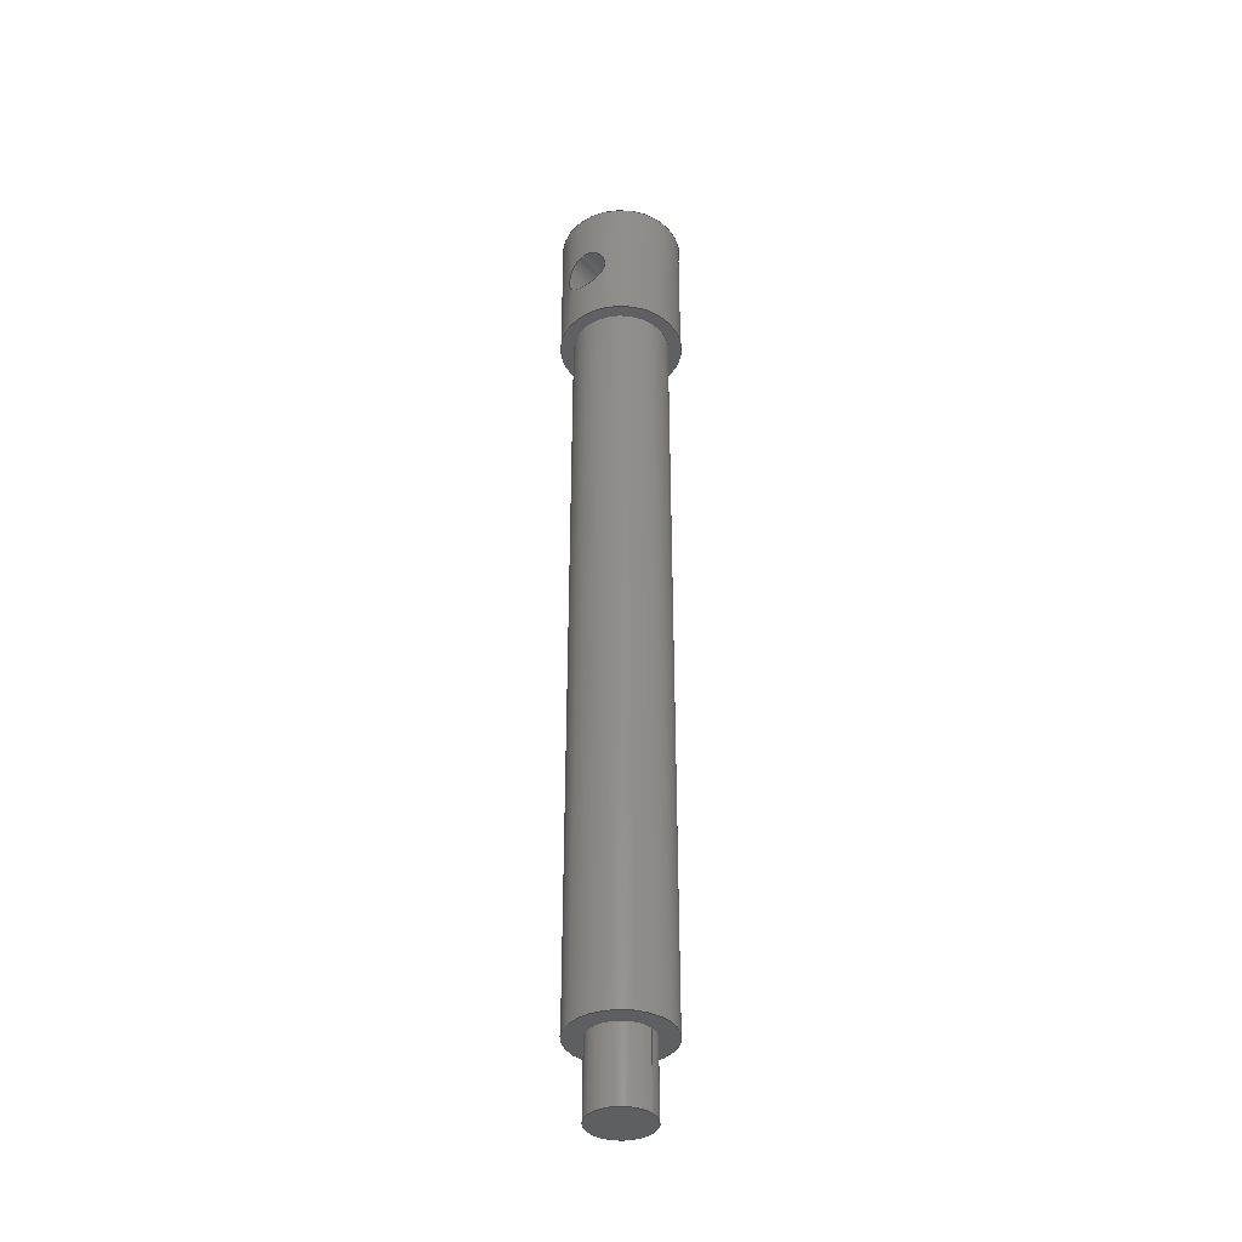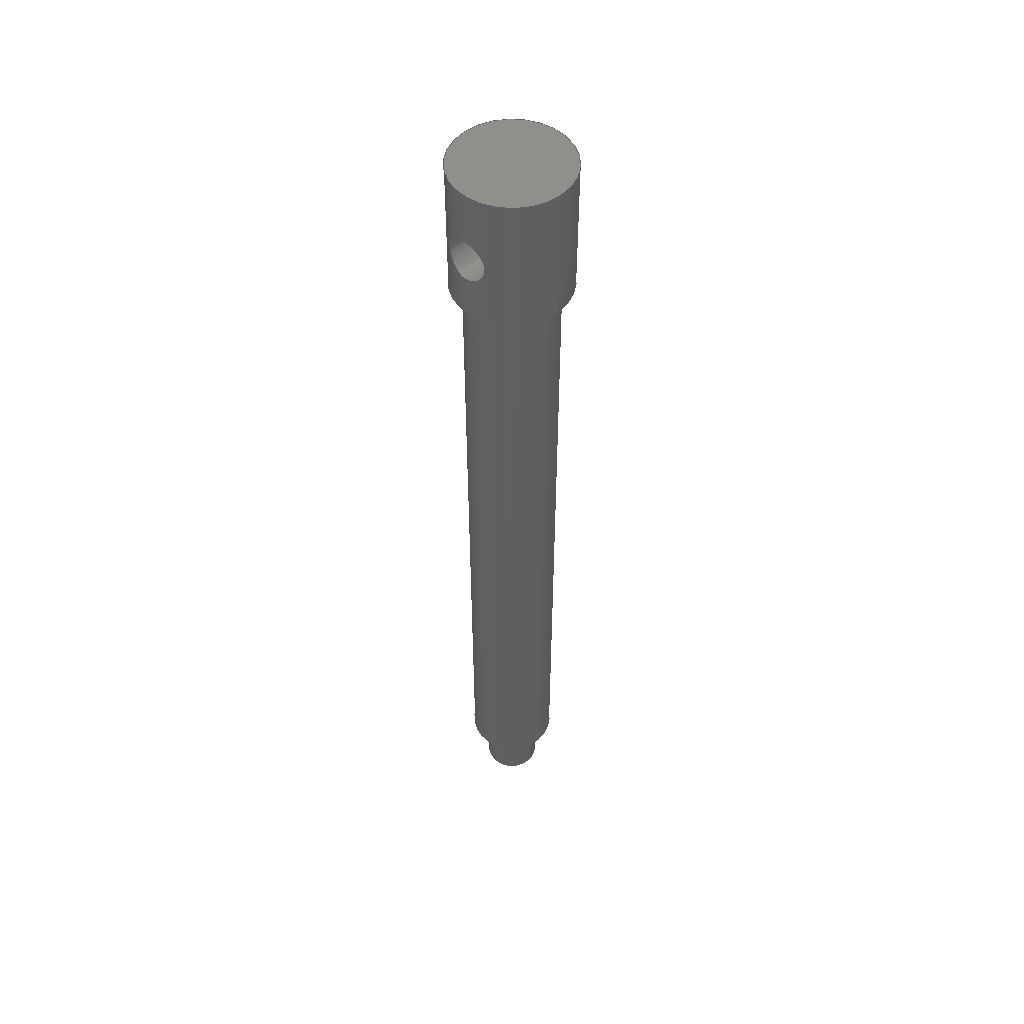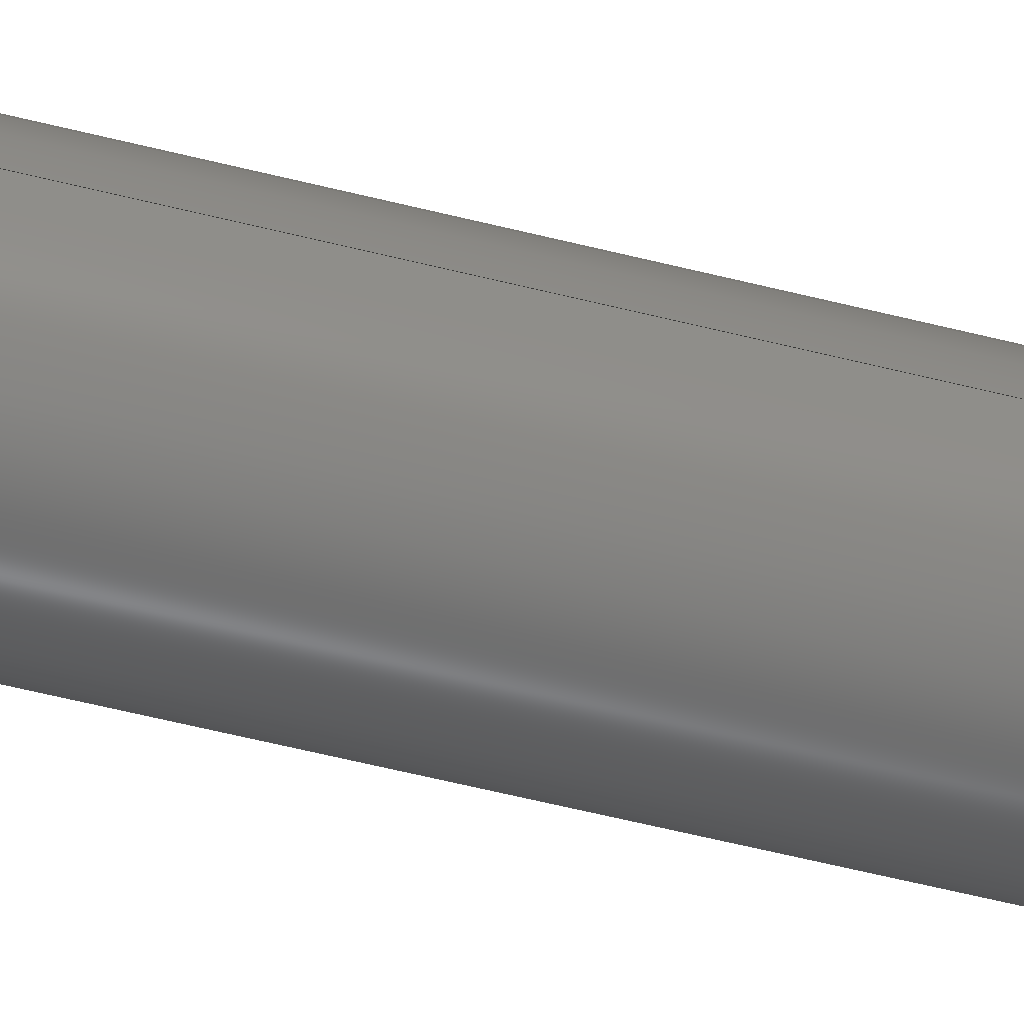
<metadata>
{"format":"step","ext":"step","renderer":"f3d","projection":"perspective","resolution":1024,"background":"white","views":[{"elev":-38.2,"azim":-142.8,"up":"+Y"},{"elev":50.9,"azim":45.8,"up":"+Y"},{"elev":-51.1,"azim":74.1,"up":"+Z"}]}
</metadata>
<code>
ISO-10303-21;
DATA;
#1=MECHANICAL_DESIGN_GEOMETRIC_PRESENTATION_REPRESENTATION('',(#4),#282);
#2=SHAPE_REPRESENTATION_RELATIONSHIP('SRR','None',#289,#3);
#3=ADVANCED_BREP_SHAPE_REPRESENTATION('',(#5),#281);
#4=STYLED_ITEM('',(#298),#5);
#5=MANIFOLD_SOLID_BREP('Body1',#116);
#6=FACE_BOUND('',#30,.T.);
#7=FACE_BOUND('',#32,.T.);
#8=FACE_BOUND('',#33,.T.);
#9=FACE_BOUND('',#36,.T.);
#10=CIRCLE('',#132,0.635);
#11=CIRCLE('',#133,0.5);
#12=CIRCLE('',#135,0.635);
#13=CIRCLE('',#138,0.5);
#14=CIRCLE('',#139,0.3125);
#15=CIRCLE('',#142,0.3125);
#16=PLANE('',#131);
#17=PLANE('',#136);
#18=PLANE('',#137);
#19=PLANE('',#143);
#20=FACE_OUTER_BOUND('',#28,.T.);
#21=FACE_OUTER_BOUND('',#29,.T.);
#22=FACE_OUTER_BOUND('',#31,.T.);
#23=FACE_OUTER_BOUND('',#34,.T.);
#24=FACE_OUTER_BOUND('',#35,.T.);
#25=FACE_OUTER_BOUND('',#37,.T.);
#26=FACE_OUTER_BOUND('',#38,.T.);
#27=FACE_OUTER_BOUND('',#39,.T.);
#28=EDGE_LOOP('',(#76,#77,#78,#79,#80,#81));
#29=EDGE_LOOP('',(#82));
#30=EDGE_LOOP('',(#83));
#31=EDGE_LOOP('',(#84,#85,#86,#87));
#32=EDGE_LOOP('',(#88,#89));
#33=EDGE_LOOP('',(#90,#91));
#34=EDGE_LOOP('',(#92));
#35=EDGE_LOOP('',(#93));
#36=EDGE_LOOP('',(#94));
#37=EDGE_LOOP('',(#95,#96,#97,#98));
#38=EDGE_LOOP('',(#99,#100,#101,#102));
#39=EDGE_LOOP('',(#103));
#40=LINE('',#219,#44);
#41=LINE('',#265,#45);
#42=LINE('',#273,#46);
#43=LINE('',#276,#47);
#44=VECTOR('',#148,0.24);
#45=VECTOR('',#159,0.635);
#46=VECTOR('',#170,0.5);
#47=VECTOR('',#173,0.3125);
#48=B_SPLINE_CURVE_WITH_KNOTS('',3,(#182,#183,#184,#185,#186,#187,#188,
#189,#190,#191,#192,#193,#194,#195,#196,#197,#198,#199),.UNSPECIFIED.,.F.,
 .F.,(4,2,2,2,2,2,2,2,4),(0,0.09143,0.1829,0.2742,
0.3656,0.457,0.5483,0.6397,
0.7312),.UNSPECIFIED.);
#49=B_SPLINE_CURVE_WITH_KNOTS('',3,(#200,#201,#202,#203,#204,#205,#206,
#207,#208,#209,#210,#211,#212,#213,#214,#215,#216,#217),.UNSPECIFIED.,.F.,
 .F.,(4,2,2,2,2,2,2,2,4),(0.7312,0.8226,0.914,
1.005,1.097,1.188,1.279,1.371,
1.462),.UNSPECIFIED.);
#50=B_SPLINE_CURVE_WITH_KNOTS('',3,(#221,#222,#223,#224,#225,#226,#227,
#228,#229,#230,#231,#232,#233,#234,#235,#236,#237,#238),.UNSPECIFIED.,.F.,
 .F.,(4,2,2,2,2,2,2,2,4),(0,0.09143,0.1829,0.2742,
0.3656,0.457,0.5483,0.6397,
0.7312),.UNSPECIFIED.);
#51=B_SPLINE_CURVE_WITH_KNOTS('',3,(#239,#240,#241,#242,#243,#244,#245,
#246,#247,#248,#249,#250,#251,#252,#253,#254,#255,#256),.UNSPECIFIED.,.F.,
 .F.,(4,2,2,2,2,2,2,2,4),(0.7312,0.8226,0.914,
1.005,1.097,1.188,1.279,1.371,
1.462),.UNSPECIFIED.);
#52=VERTEX_POINT('',#180);
#53=VERTEX_POINT('',#181);
#54=VERTEX_POINT('',#218);
#55=VERTEX_POINT('',#220);
#56=VERTEX_POINT('',#258);
#57=VERTEX_POINT('',#260);
#58=VERTEX_POINT('',#263);
#59=VERTEX_POINT('',#268);
#60=VERTEX_POINT('',#270);
#61=VERTEX_POINT('',#275);
#62=EDGE_CURVE('',#52,#53,#48,.T.);
#63=EDGE_CURVE('',#53,#52,#49,.T.);
#64=EDGE_CURVE('',#53,#54,#40,.T.);
#65=EDGE_CURVE('',#55,#54,#50,.T.);
#66=EDGE_CURVE('',#54,#55,#51,.T.);
#67=EDGE_CURVE('',#56,#56,#10,.T.);
#68=EDGE_CURVE('',#57,#57,#11,.T.);
#69=EDGE_CURVE('',#58,#58,#12,.T.);
#70=EDGE_CURVE('',#58,#56,#41,.T.);
#71=EDGE_CURVE('',#59,#59,#13,.T.);
#72=EDGE_CURVE('',#60,#60,#14,.T.);
#73=EDGE_CURVE('',#57,#59,#42,.T.);
#74=EDGE_CURVE('',#60,#61,#43,.T.);
#75=EDGE_CURVE('',#61,#61,#15,.T.);
#76=ORIENTED_EDGE('',*,*,#62,.F.);
#77=ORIENTED_EDGE('',*,*,#63,.F.);
#78=ORIENTED_EDGE('',*,*,#64,.T.);
#79=ORIENTED_EDGE('',*,*,#65,.F.);
#80=ORIENTED_EDGE('',*,*,#66,.F.);
#81=ORIENTED_EDGE('',*,*,#64,.F.);
#82=ORIENTED_EDGE('',*,*,#67,.F.);
#83=ORIENTED_EDGE('',*,*,#68,.T.);
#84=ORIENTED_EDGE('',*,*,#69,.F.);
#85=ORIENTED_EDGE('',*,*,#70,.T.);
#86=ORIENTED_EDGE('',*,*,#67,.T.);
#87=ORIENTED_EDGE('',*,*,#70,.F.);
#88=ORIENTED_EDGE('',*,*,#65,.T.);
#89=ORIENTED_EDGE('',*,*,#66,.T.);
#90=ORIENTED_EDGE('',*,*,#62,.T.);
#91=ORIENTED_EDGE('',*,*,#63,.T.);
#92=ORIENTED_EDGE('',*,*,#69,.T.);
#93=ORIENTED_EDGE('',*,*,#71,.F.);
#94=ORIENTED_EDGE('',*,*,#72,.T.);
#95=ORIENTED_EDGE('',*,*,#68,.F.);
#96=ORIENTED_EDGE('',*,*,#73,.T.);
#97=ORIENTED_EDGE('',*,*,#71,.T.);
#98=ORIENTED_EDGE('',*,*,#73,.F.);
#99=ORIENTED_EDGE('',*,*,#72,.F.);
#100=ORIENTED_EDGE('',*,*,#74,.T.);
#101=ORIENTED_EDGE('',*,*,#75,.T.);
#102=ORIENTED_EDGE('',*,*,#74,.F.);
#103=ORIENTED_EDGE('',*,*,#75,.F.);
#104=CYLINDRICAL_SURFACE('',#130,0.24);
#105=CYLINDRICAL_SURFACE('',#134,0.635);
#106=CYLINDRICAL_SURFACE('',#140,0.5);
#107=CYLINDRICAL_SURFACE('',#141,0.3125);
#108=ADVANCED_FACE('',(#20),#104,.F.);
#109=ADVANCED_FACE('',(#21,#6),#16,.F.);
#110=ADVANCED_FACE('',(#22,#7,#8),#105,.T.);
#111=ADVANCED_FACE('',(#23),#17,.T.);
#112=ADVANCED_FACE('',(#24,#9),#18,.F.);
#113=ADVANCED_FACE('',(#25),#106,.T.);
#114=ADVANCED_FACE('',(#26),#107,.T.);
#115=ADVANCED_FACE('',(#27),#19,.F.);
#116=CLOSED_SHELL('',(#108,#109,#110,#111,#112,#113,#114,#115));
#117=DERIVED_UNIT_ELEMENT(#119,1);
#118=DERIVED_UNIT_ELEMENT(#284,3);
#119=(
MASS_UNIT()
NAMED_UNIT(*)
SI_UNIT(.KILO.,.GRAM.)
);
#120=DERIVED_UNIT((#117,#118));
#121=MEASURE_REPRESENTATION_ITEM('density measure',
POSITIVE_RATIO_MEASURE(7850),#120);
#122=PROPERTY_DEFINITION_REPRESENTATION(#127,#124);
#123=PROPERTY_DEFINITION_REPRESENTATION(#128,#125);
#124=REPRESENTATION('material name',(#126),#281);
#125=REPRESENTATION('density',(#121),#281);
#126=DESCRIPTIVE_REPRESENTATION_ITEM('Steel','Steel');
#127=PROPERTY_DEFINITION('material property','material name',#291);
#128=PROPERTY_DEFINITION('material property','density of part',#291);
#129=AXIS2_PLACEMENT_3D('placement',#178,#144,#145);
#130=AXIS2_PLACEMENT_3D('',#179,#146,#147);
#131=AXIS2_PLACEMENT_3D('',#257,#149,#150);
#132=AXIS2_PLACEMENT_3D('',#259,#151,#152);
#133=AXIS2_PLACEMENT_3D('',#261,#153,#154);
#134=AXIS2_PLACEMENT_3D('',#262,#155,#156);
#135=AXIS2_PLACEMENT_3D('',#264,#157,#158);
#136=AXIS2_PLACEMENT_3D('',#266,#160,#161);
#137=AXIS2_PLACEMENT_3D('',#267,#162,#163);
#138=AXIS2_PLACEMENT_3D('',#269,#164,#165);
#139=AXIS2_PLACEMENT_3D('',#271,#166,#167);
#140=AXIS2_PLACEMENT_3D('',#272,#168,#169);
#141=AXIS2_PLACEMENT_3D('',#274,#171,#172);
#142=AXIS2_PLACEMENT_3D('',#277,#174,#175);
#143=AXIS2_PLACEMENT_3D('',#278,#176,#177);
#144=DIRECTION('axis',(0,0,1));
#145=DIRECTION('refdir',(1,0,0));
#146=DIRECTION('center_axis',(0,0,1));
#147=DIRECTION('ref_axis',(1,0,0));
#148=DIRECTION('',(0,0,1));
#149=DIRECTION('center_axis',(0,1,0));
#150=DIRECTION('ref_axis',(-1,0,0));
#151=DIRECTION('center_axis',(0,1,0));
#152=DIRECTION('ref_axis',(-1,0,0));
#153=DIRECTION('center_axis',(0,1,0));
#154=DIRECTION('ref_axis',(-1,0,0));
#155=DIRECTION('center_axis',(0,1,0));
#156=DIRECTION('ref_axis',(-1,0,0));
#157=DIRECTION('center_axis',(0,1,0));
#158=DIRECTION('ref_axis',(-1,0,0));
#159=DIRECTION('',(0,-1,0));
#160=DIRECTION('center_axis',(0,1,0));
#161=DIRECTION('ref_axis',(-1,0,0));
#162=DIRECTION('center_axis',(0,1,0));
#163=DIRECTION('ref_axis',(-1,0,0));
#164=DIRECTION('center_axis',(0,1,0));
#165=DIRECTION('ref_axis',(-1,0,0));
#166=DIRECTION('center_axis',(0,1,0));
#167=DIRECTION('ref_axis',(1,0,0));
#168=DIRECTION('center_axis',(0,1,0));
#169=DIRECTION('ref_axis',(-1,0,0));
#170=DIRECTION('',(0,-1,0));
#171=DIRECTION('center_axis',(0,1,0));
#172=DIRECTION('ref_axis',(1,0,0));
#173=DIRECTION('',(0,-1,0));
#174=DIRECTION('center_axis',(0,1,0));
#175=DIRECTION('ref_axis',(1,0,0));
#176=DIRECTION('center_axis',(0,1,0));
#177=DIRECTION('ref_axis',(1,0,0));
#178=CARTESIAN_POINT('',(0,0,0));
#179=CARTESIAN_POINT('Origin',(0,9.43,0));
#180=CARTESIAN_POINT('',(0.24,9.43,-0.5879));
#181=CARTESIAN_POINT('',(-0.24,9.43,-0.5879));
#182=CARTESIAN_POINT('Ctrl Pts',(0.24,9.43,-0.5879));
#183=CARTESIAN_POINT('Ctrl Pts',(0.24,9.46,-0.5879));
#184=CARTESIAN_POINT('Ctrl Pts',(0.2338,9.493,-0.5905));
#185=CARTESIAN_POINT('Ctrl Pts',(0.2093,9.552,-0.5997));
#186=CARTESIAN_POINT('Ctrl Pts',(0.1909,9.579,-0.606));
#187=CARTESIAN_POINT('Ctrl Pts',(0.1486,9.621,-0.6178));
#188=CARTESIAN_POINT('Ctrl Pts',(0.1218,9.639,-0.6239));
#189=CARTESIAN_POINT('Ctrl Pts',(0.06274,9.664,-0.6326));
#190=CARTESIAN_POINT('Ctrl Pts',(0.03045,9.67,-0.635));
#191=CARTESIAN_POINT('Ctrl Pts',(-0.03045,9.67,-0.635));
#192=CARTESIAN_POINT('Ctrl Pts',(-0.06274,9.664,-0.6326));
#193=CARTESIAN_POINT('Ctrl Pts',(-0.1218,9.639,-0.6239));
#194=CARTESIAN_POINT('Ctrl Pts',(-0.1486,9.621,-0.6178));
#195=CARTESIAN_POINT('Ctrl Pts',(-0.1909,9.579,-0.606));
#196=CARTESIAN_POINT('Ctrl Pts',(-0.2093,9.552,-0.5997));
#197=CARTESIAN_POINT('Ctrl Pts',(-0.2338,9.493,-0.5905));
#198=CARTESIAN_POINT('Ctrl Pts',(-0.24,9.46,-0.5879));
#199=CARTESIAN_POINT('Ctrl Pts',(-0.24,9.43,-0.5879));
#200=CARTESIAN_POINT('Ctrl Pts',(-0.24,9.43,-0.5879));
#201=CARTESIAN_POINT('Ctrl Pts',(-0.24,9.4,-0.5879));
#202=CARTESIAN_POINT('Ctrl Pts',(-0.2338,9.367,-0.5905));
#203=CARTESIAN_POINT('Ctrl Pts',(-0.2093,9.308,-0.5997));
#204=CARTESIAN_POINT('Ctrl Pts',(-0.1909,9.281,-0.606));
#205=CARTESIAN_POINT('Ctrl Pts',(-0.1486,9.239,-0.6178));
#206=CARTESIAN_POINT('Ctrl Pts',(-0.1218,9.221,-0.6239));
#207=CARTESIAN_POINT('Ctrl Pts',(-0.06274,9.196,-0.6326));
#208=CARTESIAN_POINT('Ctrl Pts',(-0.03045,9.19,-0.635));
#209=CARTESIAN_POINT('Ctrl Pts',(0.03045,9.19,-0.635));
#210=CARTESIAN_POINT('Ctrl Pts',(0.06274,9.196,-0.6326));
#211=CARTESIAN_POINT('Ctrl Pts',(0.1218,9.221,-0.6239));
#212=CARTESIAN_POINT('Ctrl Pts',(0.1486,9.239,-0.6178));
#213=CARTESIAN_POINT('Ctrl Pts',(0.1909,9.281,-0.606));
#214=CARTESIAN_POINT('Ctrl Pts',(0.2093,9.308,-0.5997));
#215=CARTESIAN_POINT('Ctrl Pts',(0.2338,9.367,-0.5905));
#216=CARTESIAN_POINT('Ctrl Pts',(0.24,9.4,-0.5879));
#217=CARTESIAN_POINT('Ctrl Pts',(0.24,9.43,-0.5879));
#218=CARTESIAN_POINT('',(-0.24,9.43,0.5879));
#219=CARTESIAN_POINT('',(-0.24,9.43,0));
#220=CARTESIAN_POINT('',(0.24,9.43,0.5879));
#221=CARTESIAN_POINT('Ctrl Pts',(0.24,9.43,0.5879));
#222=CARTESIAN_POINT('Ctrl Pts',(0.24,9.4,0.5879));
#223=CARTESIAN_POINT('Ctrl Pts',(0.2338,9.367,0.5905));
#224=CARTESIAN_POINT('Ctrl Pts',(0.2093,9.308,0.5997));
#225=CARTESIAN_POINT('Ctrl Pts',(0.1909,9.281,0.606));
#226=CARTESIAN_POINT('Ctrl Pts',(0.1486,9.239,0.6178));
#227=CARTESIAN_POINT('Ctrl Pts',(0.1218,9.221,0.6239));
#228=CARTESIAN_POINT('Ctrl Pts',(0.06274,9.196,0.6326));
#229=CARTESIAN_POINT('Ctrl Pts',(0.03045,9.19,0.635));
#230=CARTESIAN_POINT('Ctrl Pts',(-0.03045,9.19,0.635));
#231=CARTESIAN_POINT('Ctrl Pts',(-0.06274,9.196,0.6326));
#232=CARTESIAN_POINT('Ctrl Pts',(-0.1218,9.221,0.6239));
#233=CARTESIAN_POINT('Ctrl Pts',(-0.1486,9.239,0.6178));
#234=CARTESIAN_POINT('Ctrl Pts',(-0.1909,9.281,0.606));
#235=CARTESIAN_POINT('Ctrl Pts',(-0.2093,9.308,0.5997));
#236=CARTESIAN_POINT('Ctrl Pts',(-0.2338,9.367,0.5905));
#237=CARTESIAN_POINT('Ctrl Pts',(-0.24,9.4,0.5879));
#238=CARTESIAN_POINT('Ctrl Pts',(-0.24,9.43,0.5879));
#239=CARTESIAN_POINT('Ctrl Pts',(-0.24,9.43,0.5879));
#240=CARTESIAN_POINT('Ctrl Pts',(-0.24,9.46,0.5879));
#241=CARTESIAN_POINT('Ctrl Pts',(-0.2338,9.493,0.5905));
#242=CARTESIAN_POINT('Ctrl Pts',(-0.2093,9.552,0.5997));
#243=CARTESIAN_POINT('Ctrl Pts',(-0.1909,9.579,0.606));
#244=CARTESIAN_POINT('Ctrl Pts',(-0.1486,9.621,0.6178));
#245=CARTESIAN_POINT('Ctrl Pts',(-0.1218,9.639,0.6239));
#246=CARTESIAN_POINT('Ctrl Pts',(-0.06274,9.664,0.6326));
#247=CARTESIAN_POINT('Ctrl Pts',(-0.03045,9.67,0.635));
#248=CARTESIAN_POINT('Ctrl Pts',(0.03045,9.67,0.635));
#249=CARTESIAN_POINT('Ctrl Pts',(0.06274,9.664,0.6326));
#250=CARTESIAN_POINT('Ctrl Pts',(0.1218,9.639,0.6239));
#251=CARTESIAN_POINT('Ctrl Pts',(0.1486,9.621,0.6178));
#252=CARTESIAN_POINT('Ctrl Pts',(0.1909,9.579,0.606));
#253=CARTESIAN_POINT('Ctrl Pts',(0.2093,9.552,0.5997));
#254=CARTESIAN_POINT('Ctrl Pts',(0.2338,9.493,0.5905));
#255=CARTESIAN_POINT('Ctrl Pts',(0.24,9.46,0.5879));
#256=CARTESIAN_POINT('Ctrl Pts',(0.24,9.43,0.5879));
#257=CARTESIAN_POINT('Origin',(0,8.75,0));
#258=CARTESIAN_POINT('',(0.635,8.75,-7.777e-17));
#259=CARTESIAN_POINT('Origin',(0,8.75,0));
#260=CARTESIAN_POINT('',(0.5,8.75,-6.123e-17));
#261=CARTESIAN_POINT('Origin',(0,8.75,0));
#262=CARTESIAN_POINT('Origin',(0,8.75,0));
#263=CARTESIAN_POINT('',(0.635,10.23,-7.777e-17));
#264=CARTESIAN_POINT('Origin',(0,10.23,0));
#265=CARTESIAN_POINT('',(0.635,8.75,-7.777e-17));
#266=CARTESIAN_POINT('Origin',(0,10.23,0));
#267=CARTESIAN_POINT('Origin',(0,0.75,0));
#268=CARTESIAN_POINT('',(0.5,0.75,-6.123e-17));
#269=CARTESIAN_POINT('Origin',(0,0.75,0));
#270=CARTESIAN_POINT('',(-0.3125,0.75,3.827e-17));
#271=CARTESIAN_POINT('Origin',(0,0.75,0));
#272=CARTESIAN_POINT('Origin',(0,0.75,0));
#273=CARTESIAN_POINT('',(0.5,0.75,-6.123e-17));
#274=CARTESIAN_POINT('Origin',(0,0,0));
#275=CARTESIAN_POINT('',(-0.3125,0,3.827e-17));
#276=CARTESIAN_POINT('',(-0.3125,0,3.827e-17));
#277=CARTESIAN_POINT('Origin',(0,0,0));
#278=CARTESIAN_POINT('Origin',(0,0,0));
#279=UNCERTAINTY_MEASURE_WITH_UNIT(LENGTH_MEASURE(0.001),#283,
'DISTANCE_ACCURACY_VALUE',
'Maximum model space distance between geometric entities at asserted c
onnectivities');
#280=UNCERTAINTY_MEASURE_WITH_UNIT(LENGTH_MEASURE(0.001),#283,
'DISTANCE_ACCURACY_VALUE',
'Maximum model space distance between geometric entities at asserted c
onnectivities');
#281=(
GEOMETRIC_REPRESENTATION_CONTEXT(3)
GLOBAL_UNCERTAINTY_ASSIGNED_CONTEXT((#279))
GLOBAL_UNIT_ASSIGNED_CONTEXT((#283,#285,#286))
REPRESENTATION_CONTEXT('','3D')
);
#282=(
GEOMETRIC_REPRESENTATION_CONTEXT(3)
GLOBAL_UNCERTAINTY_ASSIGNED_CONTEXT((#280))
GLOBAL_UNIT_ASSIGNED_CONTEXT((#283,#285,#286))
REPRESENTATION_CONTEXT('','3D')
);
#283=(
LENGTH_UNIT()
NAMED_UNIT(*)
SI_UNIT(.CENTI.,.METRE.)
);
#284=(
LENGTH_UNIT()
NAMED_UNIT(*)
SI_UNIT($,.METRE.)
);
#285=(
NAMED_UNIT(*)
PLANE_ANGLE_UNIT()
SI_UNIT($,.RADIAN.)
);
#286=(
NAMED_UNIT(*)
SI_UNIT($,.STERADIAN.)
SOLID_ANGLE_UNIT()
);
#287=SHAPE_DEFINITION_REPRESENTATION(#288,#289);
#288=PRODUCT_DEFINITION_SHAPE('',$,#291);
#289=SHAPE_REPRESENTATION('',(#129),#281);
#290=PRODUCT_DEFINITION_CONTEXT('part definition',#295,'design');
#291=PRODUCT_DEFINITION('Screw','Screw',#292,#290);
#292=PRODUCT_DEFINITION_FORMATION('',$,#297);
#293=PRODUCT_RELATED_PRODUCT_CATEGORY('Screw','Screw',(#297));
#294=APPLICATION_PROTOCOL_DEFINITION('international standard',
'automotive_design',2009,#295);
#295=APPLICATION_CONTEXT(
'Core Data for Automotive Mechanical Design Process');
#296=PRODUCT_CONTEXT('part definition',#295,'mechanical');
#297=PRODUCT('Screw','Screw',$,(#296));
#298=PRESENTATION_STYLE_ASSIGNMENT((#299));
#299=SURFACE_STYLE_USAGE(.BOTH.,#300);
#300=SURFACE_SIDE_STYLE('',(#301));
#301=SURFACE_STYLE_FILL_AREA(#302);
#302=FILL_AREA_STYLE('Steel - Satin',(#303));
#303=FILL_AREA_STYLE_COLOUR('Steel - Satin',#304);
#304=COLOUR_RGB('Steel - Satin',0.6275,0.6275,0.6275);
ENDSEC;
END-ISO-10303-21;

</code>
